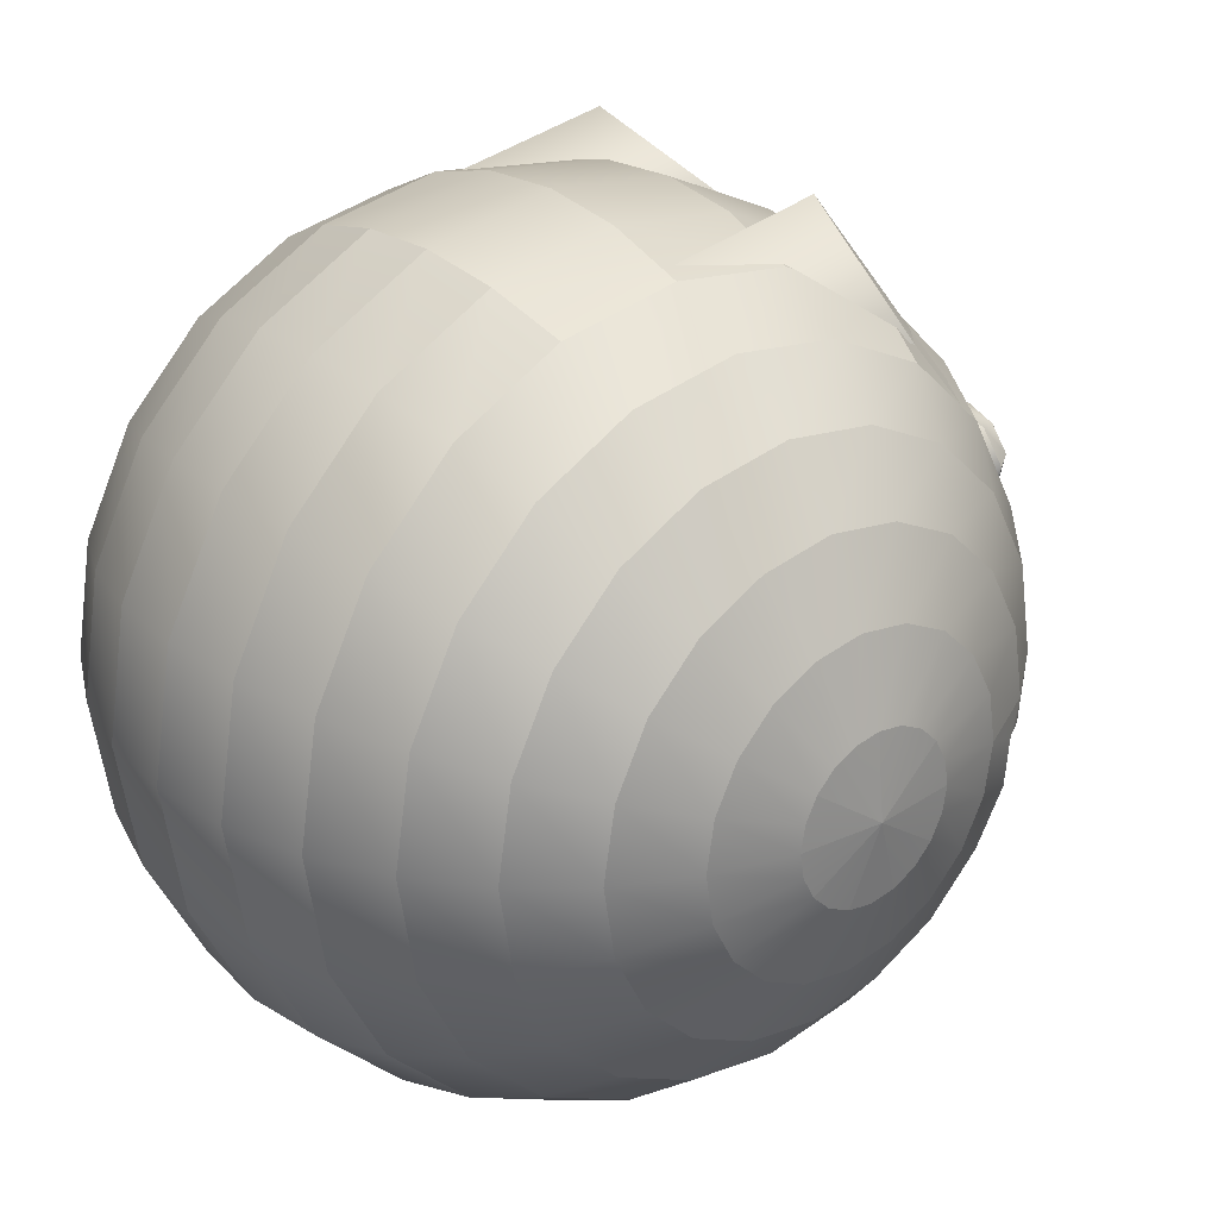
<metadata>
{"format":"obj","ext":"obj","renderer":"f3d","projection":"perspective","resolution":1024,"background":"white","views":[{"elev":28.4,"azim":-129.8,"up":"+Y"}]}
</metadata>
<code>
v  -5.882 19.54 6.433
v  -5.252 19.62 6.874
v  -4.102 23.24 4.683
v  -4.051 22.19 5.506
v  -1.905 20.76 7.132
v  -2.469 20.44 7.309
v  4.826 19.62 6.874
v  5.456 19.54 6.433
v  3.625 22.19 5.506
v  3.676 23.24 4.683
v  2.043 20.44 7.309
v  1.479 20.76 7.132
v  -6.688 17.91 7.349
v  -5.962 18.02 7.762
v  -1.568 19.45 8.382
v  -0.982 19.7 8.225
v  5.537 18.02 7.762
v  6.262 17.91 7.349
v  0.5561 19.7 8.225
v  1.142 19.45 8.382
o polygon0
g polygon0
f 1 2 3
f 2 4 3
f 3 4 5
f 4 6 5
f 7 8 9
f 8 10 9
f 9 10 11
f 10 12 11
f 1 13 14
f 1 14 2
f 5 6 15
f 5 15 16
f 8 7 17
f 8 17 18
f 12 19 20
f 12 20 11
v  -6.695 19.56 5.7
v  -6.695 17.41 7.846
v  -4.673 20.43 6.335
v  -4.673 18.05 8.719
v  -2.491 20.97 6.728
v  -2.491 18.44 9.259
v  -0.2129 21.15 6.861
v  -0.2129 18.57 9.441
v  2.065 20.97 6.728
v  2.065 18.44 9.259
v  4.247 20.43 6.335
v  4.247 18.05 8.719
v  6.269 19.56 5.7
v  6.269 17.41 7.846
v  -6.695 14.7 9.226
v  -4.673 15.04 10.25
v  -2.491 15.24 10.88
v  -0.2129 15.32 11.09
v  2.065 15.24 10.88
v  4.247 15.04 10.25
v  6.269 14.7 9.226
v  -6.695 11.71 9.699
v  -4.673 11.72 10.78
v  -2.491 11.71 11.44
v  -0.2129 11.71 11.76
v  2.065 11.71 11.44
v  4.247 11.72 10.78
v  6.269 11.71 9.699
o polygon12
g polygon12
f 21 22 23
f 22 24 23
f 23 24 25
f 24 26 25
f 25 26 27
f 26 28 27
f 27 28 29
f 28 30 29
f 29 30 31
f 30 32 31
f 31 32 33
f 32 34 33
f 22 35 24
f 35 36 24
f 24 36 26
f 36 37 26
f 26 37 28
f 37 38 28
f 28 38 30
f 38 39 30
f 30 39 32
f 39 40 32
f 32 40 34
f 40 41 34
f 35 42 36
f 42 43 36
f 36 43 37
f 43 44 37
f 37 44 38
f 44 45 38
f 38 45 39
f 45 46 39
f 39 46 40
f 46 47 40
f 40 47 41
f 47 48 41
v  -2.491 11.71 11.44
v  -2.491 9.659 11.22
v  -0.2129 11.71 11.76
v  -0.2129 9.581 11.49
v  2.065 11.71 11.44
v  2.065 9.659 11.22
v  4.247 11.72 10.78
v  4.247 9.851 10.57
v  6.269 11.71 9.699
v  6.269 10.14 9.518
v  8.034 11.71 8.249
v  8.034 10.57 8.102
v  9.484 11.71 6.483
v  9.484 11.03 6.425
v  10.56 11.71 4.461
v  10.14 11.28 5.516
v  10.56 10.33 4.249
v  9.404 9.294 6.183
v  10.56 9.089 3.611
v  9.484 7.902 5.245
v  10.56 8.101 2.622
v  9.484 6.468 3.807
v  10.56 7.466 1.381
v  9.484 5.548 2
v  10.56 7.248 -0.0002
v  9.484 5.226 0.0014
v  10.56 7.463 -1.377
v  9.484 5.551 -2
v  10.56 8.1 -2.623
v  9.484 6.467 -3.809
v  10.56 9.089 -3.611
v  9.484 7.902 -5.245
v  10.56 10.33 -4.249
v  9.484 9.712 -6.161
v  10.56 11.71 -4.461
v  9.484 11.71 -6.483
v  10.56 13.09 -4.249
v  9.484 13.71 -6.161
v  10.56 14.33 -3.611
v  9.484 15.52 -5.245
v  10.56 15.32 -2.623
v  9.484 16.96 -3.809
v  10.56 15.96 -1.377
v  9.484 17.87 -2
v  10.56 16.18 0.0002
v  9.484 18.2 -0.0014
v  10.56 15.96 1.379
v  9.484 17.87 2.001
v  10.56 15.33 2.623
v  9.484 16.95 3.808
v  10.56 14.33 3.611
v  9.484 15.52 5.245
v  10.56 13.09 4.249
v  9.484 13.71 6.161
v  -4.673 9.851 10.57
v  -4.673 11.72 10.78
v  -6.695 10.14 9.518
v  -6.695 11.71 9.699
v  -8.46 10.57 8.102
v  -8.46 11.71 8.249
v  -9.91 11.03 6.425
v  -9.91 11.71 6.483
v  -10.56 11.28 5.516
v  -10.99 11.71 4.461
v  -9.83 9.294 6.183
v  -10.99 10.33 4.249
v  -9.91 7.902 5.245
v  -10.99 9.089 3.611
v  -9.91 6.468 3.807
v  -10.99 8.101 2.622
v  -9.91 5.548 2
v  -10.99 7.466 1.381
v  -9.91 5.226 0.0014
v  -10.99 7.248 -0.0002
v  -9.91 5.551 -2
v  -10.99 7.463 -1.377
v  -9.91 6.467 -3.809
v  -10.99 8.1 -2.623
v  -9.91 7.902 -5.245
v  -10.99 9.089 -3.611
v  -9.91 9.712 -6.161
v  -10.99 10.33 -4.249
v  -9.91 11.71 -6.483
v  -10.99 11.71 -4.461
v  -9.91 13.71 -6.161
v  -10.99 13.09 -4.249
v  -9.91 15.52 -5.245
v  -10.99 14.33 -3.611
v  -9.91 16.96 -3.809
v  -10.99 15.32 -2.623
v  -9.91 17.87 -2
v  -10.99 15.96 -1.377
v  -9.91 18.2 -0.0014
v  -10.99 16.18 0.0002
v  -9.91 17.87 2.001
v  -10.99 15.96 1.379
v  -9.91 16.95 3.808
v  -10.99 15.33 2.623
v  -9.91 15.52 5.245
v  -10.99 14.33 3.611
v  -9.91 13.71 6.161
v  -10.99 13.09 4.249
v  -11.65 9.551 -0.7033
v  -11.65 9.437 -0.0023
v  -11.65 9.551 0.7033
v  -11.65 9.873 1.341
v  -11.65 10.37 1.839
v  -11.65 11.01 2.161
v  -11.65 11.71 2.278
v  -11.65 12.42 2.161
v  -11.65 13.05 1.839
v  -11.65 13.55 1.339
v  -11.65 13.88 0.7049
v  -11.65 13.99 0.0023
v  -11.65 13.87 -0.7033
v  -11.65 13.55 -1.341
v  -11.65 13.05 -1.839
v  -11.65 12.42 -2.161
v  -11.65 11.71 -2.278
v  -11.65 11.01 -2.161
v  -11.65 10.37 -1.839
v  -11.65 9.873 -1.341
v  11.23 9.437 -0.0023
v  11.23 9.551 -0.7033
v  11.23 9.873 -1.341
v  11.23 10.37 -1.839
v  11.23 11.01 -2.161
v  11.23 11.71 -2.278
v  11.23 12.42 -2.161
v  11.23 13.05 -1.839
v  11.23 13.55 -1.341
v  11.23 13.87 -0.7033
v  11.23 13.99 0.0023
v  11.23 13.88 0.7049
v  11.23 13.55 1.339
v  11.23 13.05 1.839
v  11.23 12.42 2.161
v  11.23 11.71 2.278
v  11.23 11.01 2.161
v  11.23 10.37 1.839
v  11.23 9.873 1.341
v  11.23 9.551 0.7033
v  -8.431 7.295 6.967
v  -8.46 6.862 6.674
v  -8.46 5.04 4.848
v  -8.46 3.866 2.551
v  -8.46 3.46 0.0001
v  -8.46 3.866 -2.549
v  -8.46 5.038 -4.85
v  -8.46 6.862 -6.674
v  -8.46 9.162 -7.846
v  -8.46 11.71 -8.249
v  -8.46 14.26 -7.846
v  -8.46 16.56 -6.674
v  -8.46 18.39 -4.85
v  -8.46 19.56 -2.549
v  -8.46 19.96 -0.0001
v  -8.46 19.56 2.549
v  -8.46 18.38 4.851
v  -8.46 16.56 6.672
v  -8.46 14.26 7.846
v  8.005 7.295 6.967
v  8.034 6.862 6.674
v  8.034 5.04 4.848
v  8.034 3.866 2.551
v  8.034 3.46 0.0001
v  8.034 3.866 -2.549
v  8.034 5.038 -4.85
v  8.034 6.862 -6.674
v  8.034 9.162 -7.846
v  8.034 11.71 -8.249
v  8.034 14.26 -7.846
v  8.034 16.56 -6.674
v  8.034 18.39 -4.85
v  8.034 19.56 -2.549
v  8.034 19.96 -0.0001
v  8.034 19.56 2.549
v  8.034 18.38 4.851
v  8.034 16.56 6.672
v  8.034 14.26 7.846
v  6.269 14.7 9.226
v  6.269 17.41 7.846
v  6.269 19.56 5.7
v  6.269 20.93 2.998
v  6.269 21.41 0.0014
v  6.269 20.93 -2.996
v  6.269 19.56 -5.699
v  6.269 17.41 -7.846
v  6.269 14.71 -9.223
v  6.269 11.71 -9.699
v  6.269 8.716 -9.223
v  6.269 6.013 -7.846
v  6.269 3.866 -5.699
v  6.269 2.489 -2.996
v  6.269 2.013 -0.0014
v  6.269 2.485 2.992
v  6.269 3.866 5.702
v  6.269 5.895 7.604
v  -6.695 14.7 9.226
v  -6.695 17.41 7.846
v  -6.695 19.56 5.7
v  -6.695 20.93 2.998
v  -6.695 21.41 0.0014
v  -6.695 20.93 -2.996
v  -6.695 19.56 -5.699
v  -6.695 17.41 -7.846
v  -6.695 14.71 -9.223
v  -6.695 11.71 -9.699
v  -6.695 8.716 -9.223
v  -6.695 6.013 -7.846
v  -6.695 3.866 -5.699
v  -6.695 2.489 -2.996
v  -6.695 2.013 -0.0014
v  -6.695 2.485 2.992
v  -6.695 3.866 5.702
v  -6.695 5.895 7.604
v  -4.673 4.826 8.073
v  -4.673 2.993 6.334
v  -4.673 1.459 3.329
v  -4.673 0.9366 0.0035
v  -4.673 1.463 -3.333
v  -4.673 2.994 -6.337
v  -4.673 5.375 -8.717
v  -4.673 8.379 -10.25
v  -4.673 11.71 -10.78
v  -4.673 15.04 -10.25
v  -4.673 18.05 -8.717
v  -4.673 20.43 -6.337
v  -4.673 21.96 -3.333
v  -4.673 22.49 -0.0035
v  -4.673 21.96 3.331
v  -4.673 20.43 6.335
v  4.247 4.826 8.073
v  4.247 2.993 6.334
v  4.247 1.459 3.329
v  4.247 0.9366 0.0035
v  4.247 1.463 -3.333
v  4.247 2.994 -6.337
v  4.247 5.375 -8.717
v  4.247 8.379 -10.25
v  4.247 11.71 -10.78
v  4.247 15.04 -10.25
v  4.247 18.05 -8.717
v  4.247 20.43 -6.337
v  4.247 21.96 -3.333
v  4.247 22.49 -0.0035
v  4.247 21.96 3.331
v  4.247 20.43 6.335
v  -2.491 4.101 8.344
v  -2.491 2.453 6.726
v  -2.491 0.8321 3.532
v  -2.491 0.2701 -0.0009
v  -2.491 0.8333 -3.538
v  -2.491 2.452 -6.725
v  -2.491 4.987 -9.26
v  -2.491 8.174 -10.88
v  -2.491 11.71 -11.44
v  -2.491 15.25 -10.88
v  -2.491 18.44 -9.26
v  -2.491 20.97 -6.725
v  -2.491 22.59 -3.538
v  -0.2129 3.734 8.505
v  -0.2129 2.271 6.855
v  -0.2129 0.6169 3.608
v  -0.2129 0.047 -0.0001
v  -0.2129 0.6135 -3.604
v  -0.2129 2.276 -6.857
v  -0.2129 4.855 -9.435
v  -0.2129 8.108 -11.1
v  -0.2129 11.71 -11.67
v  -0.2129 15.32 -11.1
v  -0.2129 18.57 -9.435
v  -0.2129 21.15 -6.857
v  -0.2129 22.81 -3.604
v  2.065 4.101 8.344
v  2.065 2.453 6.726
v  2.065 0.8321 3.532
v  2.065 0.2701 -0.0009
v  2.065 0.8333 -3.538
v  2.065 2.452 -6.725
v  2.065 4.987 -9.26
v  2.065 8.174 -10.88
v  2.065 11.71 -11.44
v  2.065 15.25 -10.88
v  2.065 18.44 -9.26
v  2.065 20.97 -6.725
v  2.065 22.59 -3.538
v  -9.91 11.28 5.274
v  -8.46 11.28 4.857
v  -6.695 11.29 4.52
v  -4.673 11.28 4.058
v  -2.491 11.28 3.729
v  -0.2129 11.28 3.531
v  2.065 11.28 3.729
v  4.247 11.28 4.058
v  6.269 11.29 4.52
v  8.034 11.28 4.857
v  9.484 11.28 5.274
v  0.7758 10.45 11.41
v  0.893 11.31 14.44
v  -0.2129 10.04 11.51
v  -0.2129 10.87 14.56
v  -1.202 10.45 11.41
v  -1.319 11.31 14.44
v  -1.619 11.4 11.15
v  -1.78 12.39 14.16
v  -1.202 12.37 10.91
v  -1.319 13.46 13.88
v  -0.2129 12.76 10.81
v  -0.2129 13.91 13.77
v  0.7758 12.37 10.91
v  0.893 13.46 13.88
v  1.193 11.4 11.15
v  1.354 12.39 14.16
v  -1.451 12.52 14.66
v  -0.8795 12.61 15
v  -1.085 13.36 14.43
v  -0.689 13.07 14.88
v  -0.2129 13.72 14.35
v  -0.2129 13.26 14.83
v  0.6586 13.36 14.43
v  0.2631 13.07 14.88
v  1.025 12.52 14.66
v  0.4536 12.61 15
v  0.6586 11.67 14.87
v  0.2631 12.15 15.12
v  -0.2129 11.32 14.97
v  -0.2129 11.96 15.17
v  -1.085 11.67 14.87
v  -0.689 12.15 15.12
v  -2.491 23.15 0.0009
v  -0.2129 23.38 0.0001
v  2.065 23.15 0.0009
v  -2.491 22.59 3.535
v  -2.491 20.97 6.728
v  -0.2129 22.8 3.607
v  -0.2129 21.15 6.861
v  2.065 22.59 3.535
v  2.065 20.97 6.728
v  -2.315 4.765 8.065
v  -0.2129 4.385 8.135
v  -2.63 6.613 8.095
v  -0.2129 6.452 8.139
v  -2.835 8.972 6.886
v  -0.2129 9.001 6.791
v  -2.315 11.31 4.508
v  -0.2129 11.31 4.102
v  1.889 4.765 8.065
v  2.204 6.613 8.095
v  2.409 8.972 6.886
v  1.889 11.31 4.508
v  3.662 11.28 3.956
v  4.782 8.393 6.139
v  3.991 6.306 7.223
v  -4.087 11.28 3.956
v  -5.208 8.393 6.139
v  -4.417 6.306 7.223
v  11.45 11.71 -0
v  -0.2129 12.64 15.15
v  -11.88 11.71 -0
v  2.043 20.44 7.309
v  3.552 20.27 7.044
v  3.625 22.19 5.506
v  4.826 19.62 6.874
v  -1.905 20.76 7.132
v  -4.124 22.57 0.2405
v  -4.102 23.24 4.683
v  -5.882 19.54 6.433
v  -2.469 20.44 7.309
v  -4.051 22.19 5.506
v  -3.978 20.27 7.044
v  -5.252 19.62 6.874
v  1.479 20.76 7.132
v  3.676 23.24 4.683
v  3.698 22.57 0.2405
v  5.456 19.54 6.433
o polygon22
g polygon22
f 49 50 51
f 50 52 51
f 51 52 53
f 52 54 53
f 53 54 55
f 54 56 55
f 55 56 57
f 56 58 57
f 57 58 59
f 58 60 59
f 59 60 61
f 60 62 61
f 61 62 63
f 62 64 63
f 63 64 65
f 64 66 65
f 65 66 67
f 66 68 67
f 67 68 69
f 68 70 69
f 69 70 71
f 70 72 71
f 71 72 73
f 72 74 73
f 73 74 75
f 74 76 75
f 75 76 77
f 76 78 77
f 77 78 79
f 78 80 79
f 79 80 81
f 80 82 81
f 81 82 83
f 82 84 83
f 83 84 85
f 84 86 85
f 85 86 87
f 86 88 87
f 87 88 89
f 88 90 89
f 89 90 91
f 90 92 91
f 91 92 93
f 92 94 93
f 93 94 95
f 94 96 95
f 95 96 97
f 96 98 97
f 97 98 99
f 98 100 99
f 99 100 101
f 100 102 101
f 101 102 63
f 102 61 63
f 50 49 103
f 49 104 103
f 103 104 105
f 104 106 105
f 105 106 107
f 106 108 107
f 107 108 109
f 108 110 109
f 109 110 111
f 110 112 111
f 111 112 113
f 112 114 113
f 113 114 115
f 114 116 115
f 115 116 117
f 116 118 117
f 117 118 119
f 118 120 119
f 119 120 121
f 120 122 121
f 121 122 123
f 122 124 123
f 123 124 125
f 124 126 125
f 125 126 127
f 126 128 127
f 127 128 129
f 128 130 129
f 129 130 131
f 130 132 131
f 131 132 133
f 132 134 133
f 133 134 135
f 134 136 135
f 135 136 137
f 136 138 137
f 137 138 139
f 138 140 139
f 139 140 141
f 140 142 141
f 141 142 143
f 142 144 143
f 143 144 145
f 144 146 145
f 145 146 147
f 146 148 147
f 147 148 149
f 148 150 149
f 149 150 110
f 150 112 110
f 151 124 152
f 124 122 152
f 152 122 153
f 122 120 153
f 153 120 154
f 120 118 154
f 154 118 155
f 118 116 155
f 155 116 156
f 116 114 156
f 156 114 157
f 114 112 157
f 157 112 158
f 112 150 158
f 158 150 159
f 150 148 159
f 159 148 160
f 148 146 160
f 160 146 161
f 146 144 161
f 161 144 162
f 144 142 162
f 162 142 163
f 142 140 163
f 163 140 164
f 140 138 164
f 164 138 165
f 138 136 165
f 165 136 166
f 136 134 166
f 166 134 167
f 134 132 167
f 167 132 168
f 132 130 168
f 168 130 169
f 130 128 169
f 169 128 170
f 128 126 170
f 170 126 151
f 126 124 151
f 171 73 172
f 73 75 172
f 172 75 173
f 75 77 173
f 173 77 174
f 77 79 174
f 174 79 175
f 79 81 175
f 175 81 176
f 81 83 176
f 176 83 177
f 83 85 177
f 177 85 178
f 85 87 178
f 178 87 179
f 87 89 179
f 179 89 180
f 89 91 180
f 180 91 181
f 91 93 181
f 181 93 182
f 93 95 182
f 182 95 183
f 95 97 183
f 183 97 184
f 97 99 184
f 184 99 185
f 99 101 185
f 185 101 186
f 101 63 186
f 186 63 187
f 63 65 187
f 187 65 188
f 65 67 188
f 188 67 189
f 67 69 189
f 189 69 190
f 69 71 190
f 190 71 171
f 71 73 171
f 191 113 192
f 113 115 192
f 192 115 193
f 115 117 193
f 193 117 194
f 117 119 194
f 194 119 195
f 119 121 195
f 195 121 196
f 121 123 196
f 196 123 197
f 123 125 197
f 197 125 198
f 125 127 198
f 198 127 199
f 127 129 199
f 199 129 200
f 129 131 200
f 200 131 201
f 131 133 201
f 201 133 202
f 133 135 202
f 202 135 203
f 135 137 203
f 203 137 204
f 137 139 204
f 204 139 205
f 139 141 205
f 205 141 206
f 141 143 206
f 206 143 207
f 143 145 207
f 207 145 208
f 145 147 208
f 208 147 209
f 147 149 209
f 209 149 108
f 149 110 108
f 66 210 68
f 210 211 68
f 68 211 70
f 211 212 70
f 70 212 72
f 212 213 72
f 72 213 74
f 213 214 74
f 74 214 76
f 214 215 76
f 76 215 78
f 215 216 78
f 78 216 80
f 216 217 80
f 80 217 82
f 217 218 82
f 82 218 84
f 218 219 84
f 84 219 86
f 219 220 86
f 86 220 88
f 220 221 88
f 88 221 90
f 221 222 90
f 90 222 92
f 222 223 92
f 92 223 94
f 223 224 94
f 94 224 96
f 224 225 96
f 96 225 98
f 225 226 98
f 98 226 100
f 226 227 100
f 100 227 102
f 227 228 102
f 102 228 61
f 228 59 61
f 57 59 229
f 59 228 229
f 229 228 230
f 228 227 230
f 230 227 231
f 227 226 231
f 231 226 232
f 226 225 232
f 232 225 233
f 225 224 233
f 233 224 234
f 224 223 234
f 234 223 235
f 223 222 235
f 235 222 236
f 222 221 236
f 236 221 237
f 221 220 237
f 237 220 238
f 220 219 238
f 238 219 239
f 219 218 239
f 239 218 240
f 218 217 240
f 240 217 241
f 217 216 241
f 241 216 242
f 216 215 242
f 242 215 243
f 215 214 243
f 243 214 244
f 214 213 244
f 244 213 245
f 213 212 245
f 245 212 246
f 212 211 246
f 108 106 209
f 106 247 209
f 209 247 208
f 247 248 208
f 208 248 207
f 248 249 207
f 207 249 206
f 249 250 206
f 206 250 205
f 250 251 205
f 205 251 204
f 251 252 204
f 204 252 203
f 252 253 203
f 203 253 202
f 253 254 202
f 202 254 201
f 254 255 201
f 201 255 200
f 255 256 200
f 200 256 199
f 256 257 199
f 199 257 198
f 257 258 198
f 198 258 197
f 258 259 197
f 197 259 196
f 259 260 196
f 196 260 195
f 260 261 195
f 195 261 194
f 261 262 194
f 194 262 193
f 262 263 193
f 193 263 192
f 263 264 192
f 265 264 266
f 264 263 266
f 266 263 267
f 263 262 267
f 267 262 268
f 262 261 268
f 268 261 269
f 261 260 269
f 269 260 270
f 260 259 270
f 270 259 271
f 259 258 271
f 271 258 272
f 258 257 272
f 272 257 273
f 257 256 273
f 273 256 274
f 256 255 274
f 274 255 275
f 255 254 275
f 275 254 276
f 254 253 276
f 276 253 277
f 253 252 277
f 277 252 278
f 252 251 278
f 278 251 279
f 251 250 279
f 279 250 280
f 250 249 280
f 246 281 245
f 281 282 245
f 245 282 244
f 282 283 244
f 244 283 243
f 283 284 243
f 243 284 242
f 284 285 242
f 242 285 241
f 285 286 241
f 241 286 240
f 286 287 240
f 240 287 239
f 287 288 239
f 239 288 238
f 288 289 238
f 238 289 237
f 289 290 237
f 237 290 236
f 290 291 236
f 236 291 235
f 291 292 235
f 235 292 234
f 292 293 234
f 234 293 233
f 293 294 233
f 233 294 232
f 294 295 232
f 232 295 231
f 295 296 231
f 297 265 298
f 265 266 298
f 298 266 299
f 266 267 299
f 299 267 300
f 267 268 300
f 300 268 301
f 268 269 301
f 301 269 302
f 269 270 302
f 302 270 303
f 270 271 303
f 303 271 304
f 271 272 304
f 304 272 305
f 272 273 305
f 305 273 306
f 273 274 306
f 306 274 307
f 274 275 307
f 307 275 308
f 275 276 308
f 308 276 309
f 276 277 309
f 310 297 311
f 297 298 311
f 311 298 312
f 298 299 312
f 312 299 313
f 299 300 313
f 313 300 314
f 300 301 314
f 314 301 315
f 301 302 315
f 315 302 316
f 302 303 316
f 316 303 317
f 303 304 317
f 317 304 318
f 304 305 318
f 318 305 319
f 305 306 319
f 319 306 320
f 306 307 320
f 320 307 321
f 307 308 321
f 321 308 322
f 308 309 322
f 323 310 324
f 310 311 324
f 324 311 325
f 311 312 325
f 325 312 326
f 312 313 326
f 326 313 327
f 313 314 327
f 327 314 328
f 314 315 328
f 328 315 329
f 315 316 329
f 329 316 330
f 316 317 330
f 330 317 331
f 317 318 331
f 331 318 332
f 318 319 332
f 332 319 333
f 319 320 333
f 333 320 334
f 320 321 334
f 334 321 335
f 321 322 335
f 281 323 282
f 323 324 282
f 282 324 283
f 324 325 283
f 283 325 284
f 325 326 284
f 284 326 285
f 326 327 285
f 285 327 286
f 327 328 286
f 286 328 287
f 328 329 287
f 287 329 288
f 329 330 288
f 288 330 289
f 330 331 289
f 289 331 290
f 331 332 290
f 290 332 291
f 332 333 291
f 291 333 292
f 333 334 292
f 292 334 293
f 334 335 293
f 109 336 107
f 336 337 107
f 107 337 105
f 337 338 105
f 105 338 103
f 338 339 103
f 103 339 50
f 339 340 50
f 50 340 52
f 340 341 52
f 52 341 54
f 341 342 54
f 54 342 56
f 342 343 56
f 56 343 58
f 343 344 58
f 58 344 60
f 344 345 60
f 60 345 62
f 345 346 62
f 336 113 337
f 113 191 337
f 337 191 338
f 191 264 338
f 338 264 339
f 264 265 339
f 339 265 340
f 265 297 340
f 340 297 341
f 297 310 341
f 341 310 342
f 310 323 342
f 342 323 343
f 323 281 343
f 343 281 344
f 281 246 344
f 344 246 345
f 246 210 345
f 345 210 346
f 210 66 346
f 347 348 349
f 348 350 349
f 349 350 351
f 350 352 351
f 351 352 353
f 352 354 353
f 353 354 355
f 354 356 355
f 355 356 357
f 356 358 357
f 357 358 359
f 358 360 359
f 359 360 361
f 360 362 361
f 361 362 347
f 362 348 347
f 363 364 365
f 364 366 365
f 365 366 367
f 366 368 367
f 367 368 369
f 368 370 369
f 369 370 371
f 370 372 371
f 371 372 373
f 372 374 373
f 373 374 375
f 374 376 375
f 375 376 377
f 376 378 377
f 377 378 363
f 378 364 363
f 354 363 356
f 363 365 356
f 356 365 358
f 365 367 358
f 358 367 360
f 367 369 360
f 360 369 362
f 369 371 362
f 362 371 348
f 371 373 348
f 348 373 350
f 373 375 350
f 350 375 352
f 375 377 352
f 352 377 354
f 377 363 354
f 277 278 309
f 278 379 309
f 309 379 322
f 379 380 322
f 322 380 335
f 380 381 335
f 335 381 293
f 381 294 293
f 279 280 382
f 280 383 382
f 382 383 384
f 383 385 384
f 384 385 386
f 385 387 386
f 386 387 295
f 387 296 295
f 278 279 379
f 279 382 379
f 379 382 380
f 382 384 380
f 380 384 381
f 384 386 381
f 381 386 294
f 386 295 294
f 388 389 390
f 389 391 390
f 390 391 392
f 391 393 392
f 392 393 394
f 393 395 394
f 389 396 391
f 396 397 391
f 391 397 393
f 397 398 393
f 393 398 395
f 398 399 395
f 400 399 401
f 399 398 401
f 401 398 402
f 398 397 402
f 394 403 392
f 403 404 392
f 392 404 390
f 404 405 390
f 183 184 406
f 184 185 406
f 406 185 186
f 366 364 407
f 364 378 407
f 407 378 376
f 162 163 408
f 163 164 408
f 408 164 165
f 159 160 408
f 160 161 408
f 408 161 162
f 372 370 407
f 370 368 407
f 407 368 366
f 409 410 411
f 410 412 411
f 413 414 415
f 414 416 415
f 417 418 419
f 418 420 419
f 159 408 158
f 408 157 158
f 157 408 156
f 408 155 156
f 155 408 154
f 408 153 154
f 153 408 152
f 408 151 152
f 151 408 170
f 408 169 170
f 165 166 408
f 166 167 408
f 183 406 182
f 406 181 182
f 181 406 180
f 406 179 180
f 179 406 178
f 406 177 178
f 177 406 176
f 406 175 176
f 169 408 168
f 408 167 168
f 173 406 172
f 406 171 172
f 171 406 190
f 406 189 190
f 189 406 188
f 406 187 188
f 421 422 423
f 422 424 423
f 372 407 374
f 407 376 374
f 175 406 174
f 406 173 174
f 346 64 62
f 405 388 390
f 211 210 246
f 402 397 396
f 192 264 191
f 186 187 406
f 336 111 113
f 346 66 64
f 336 109 111

</code>
